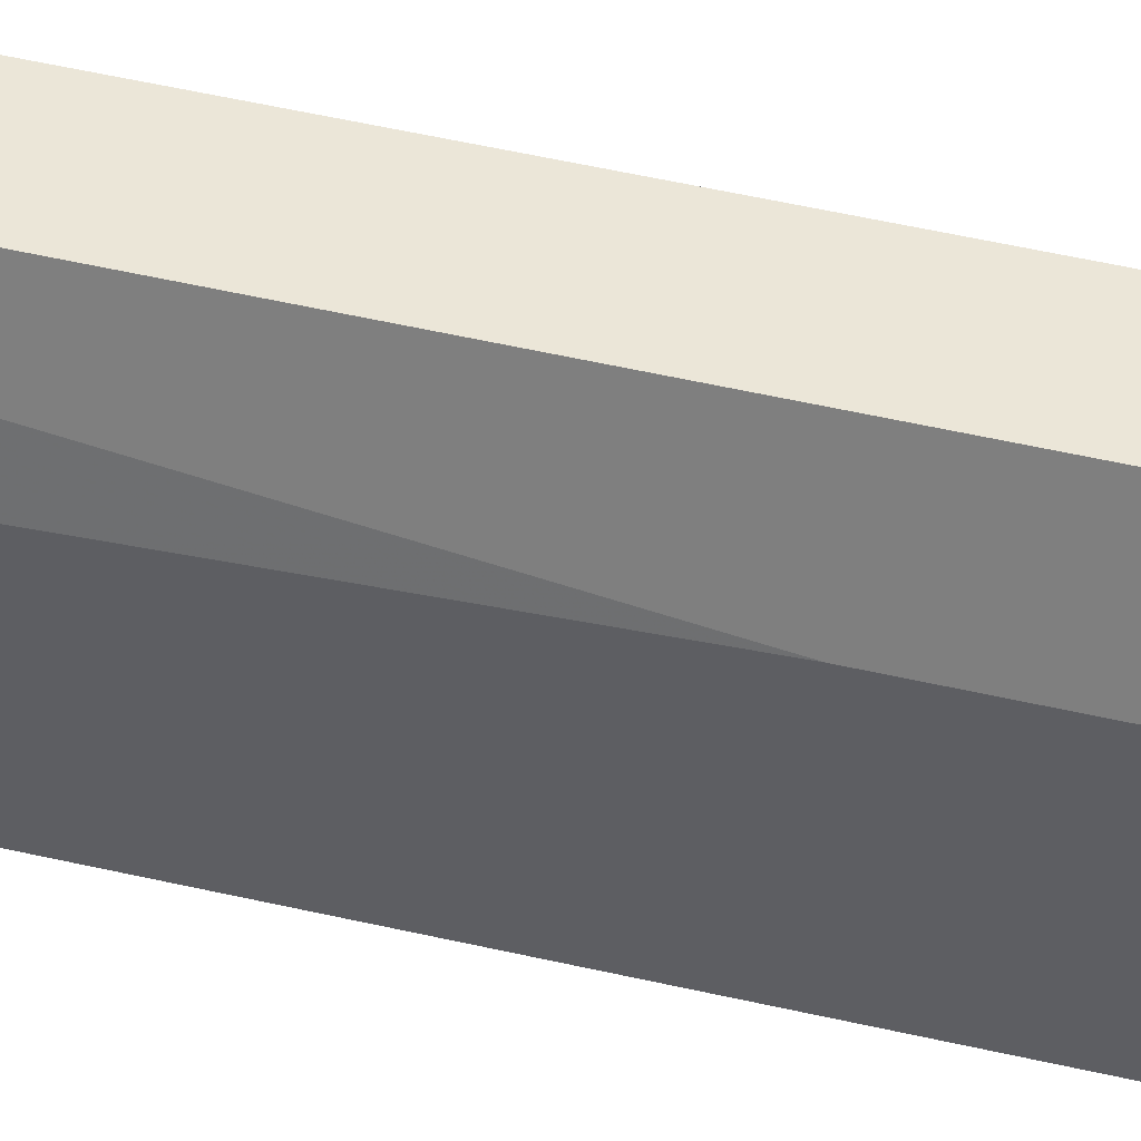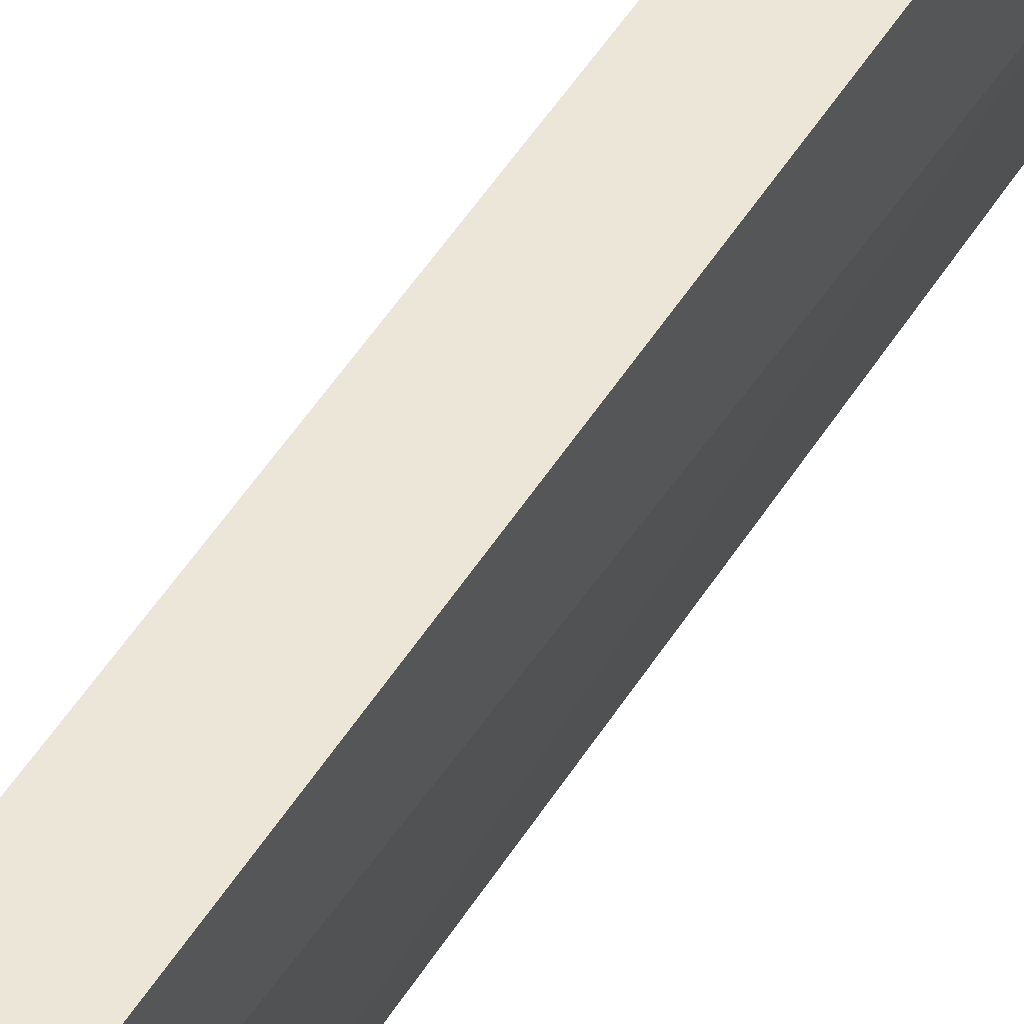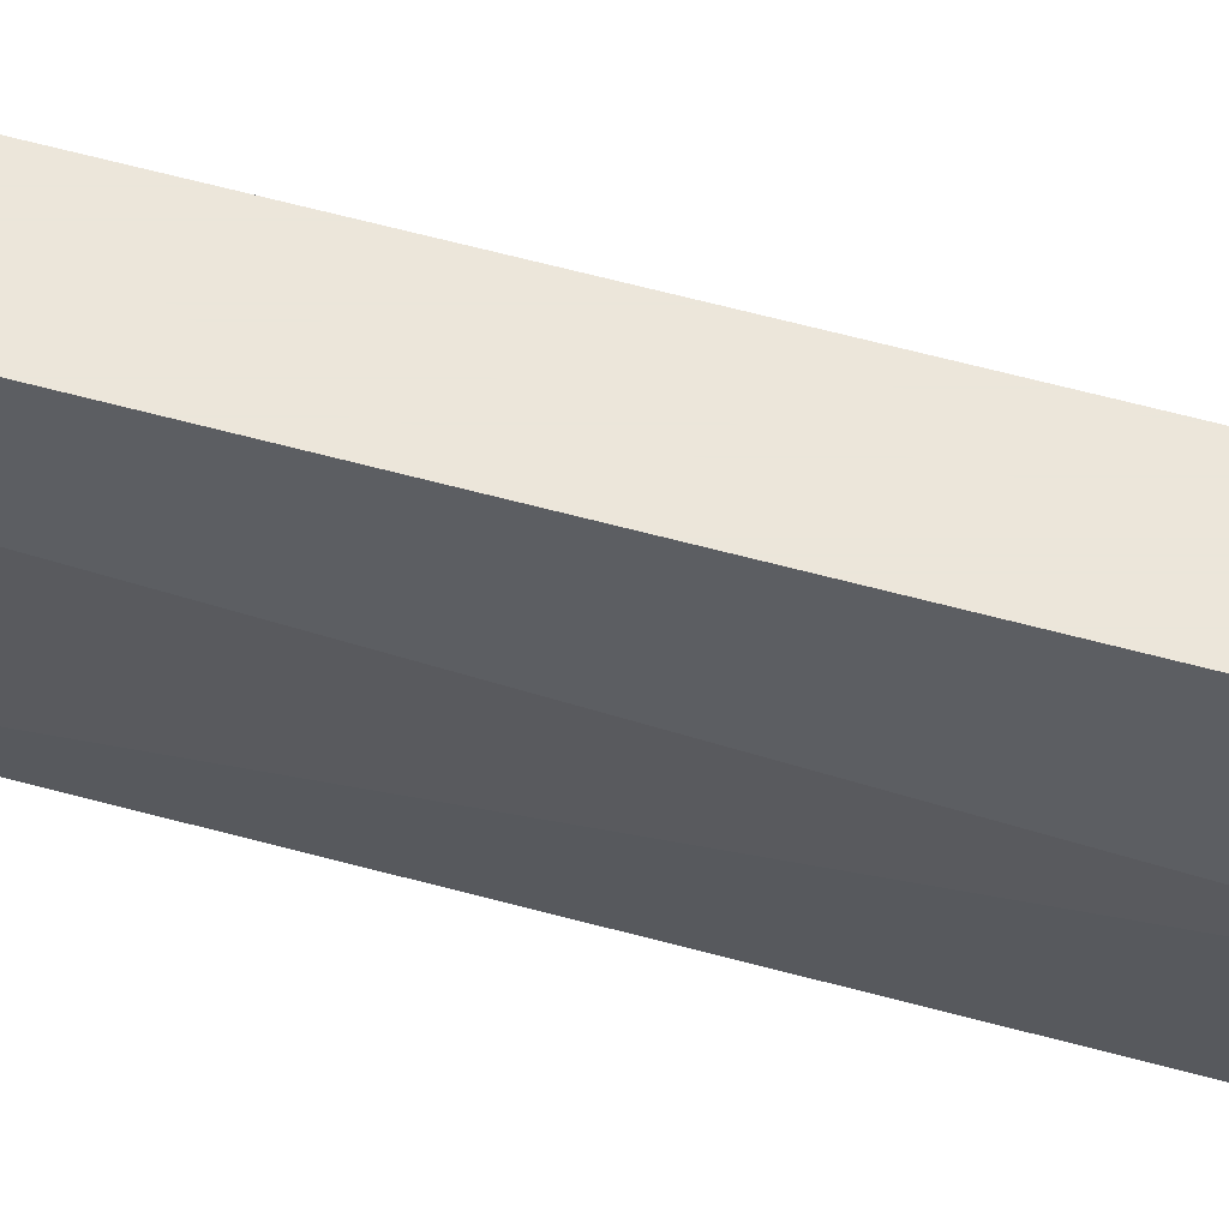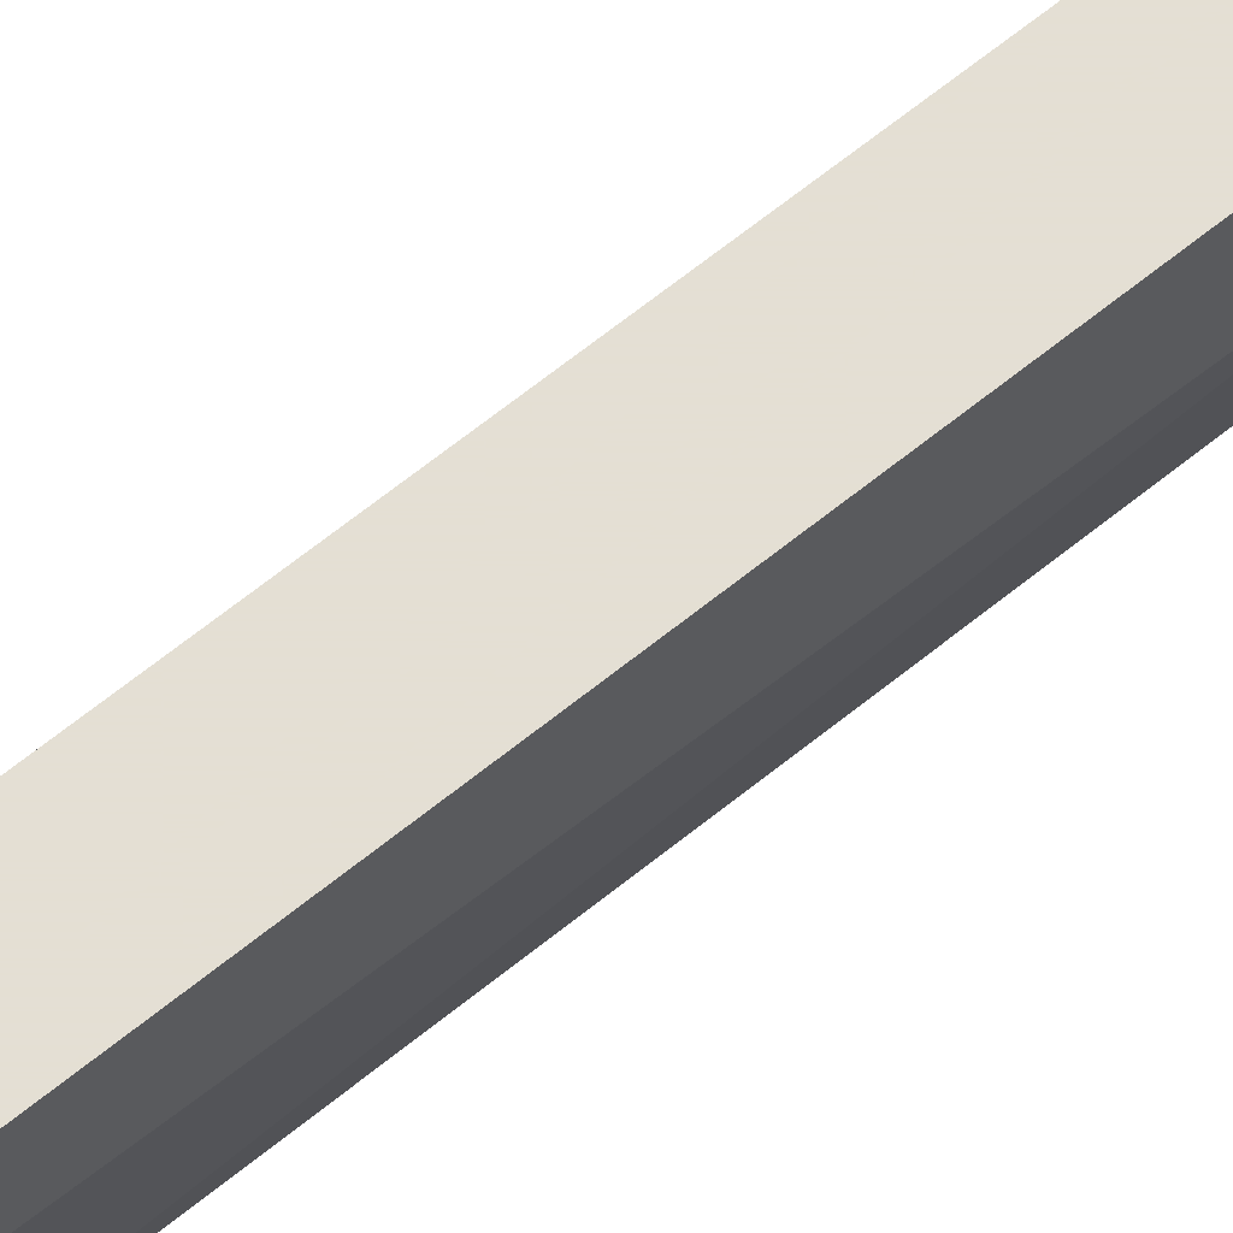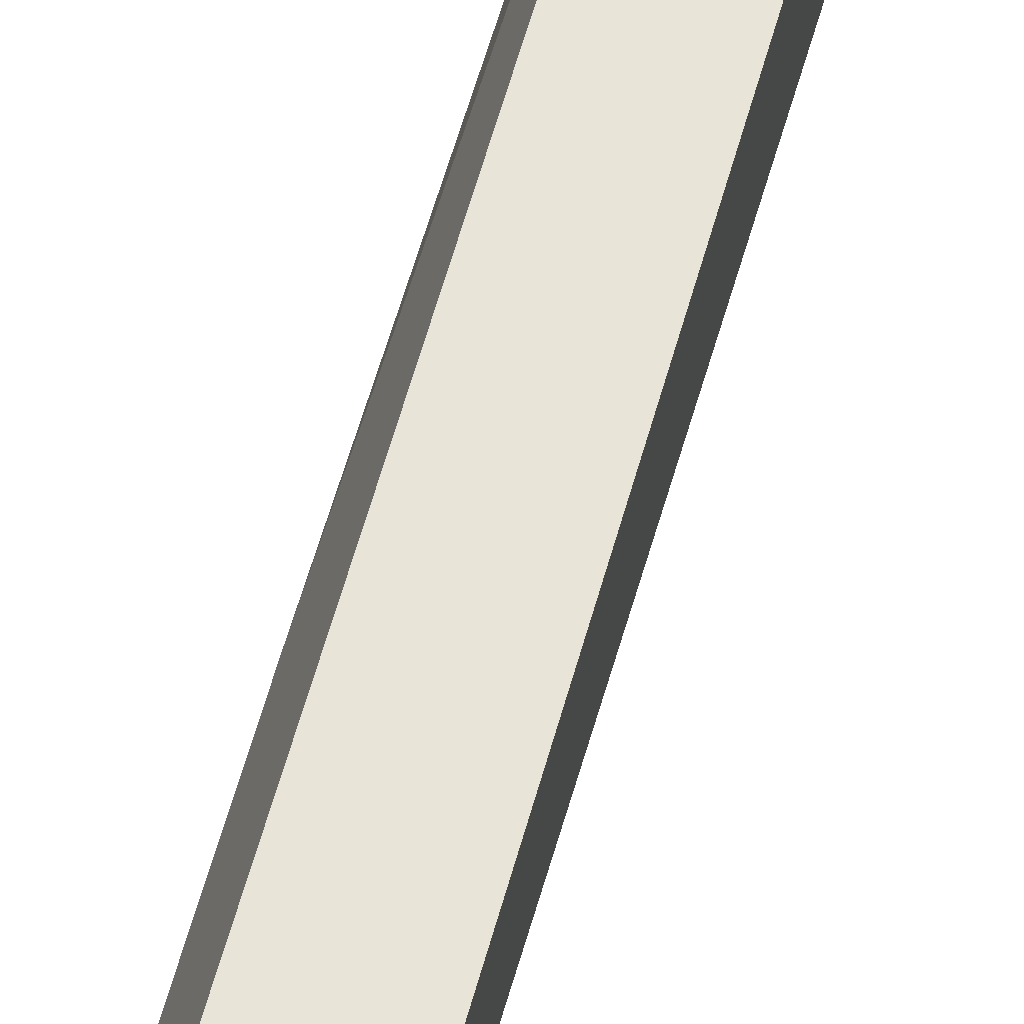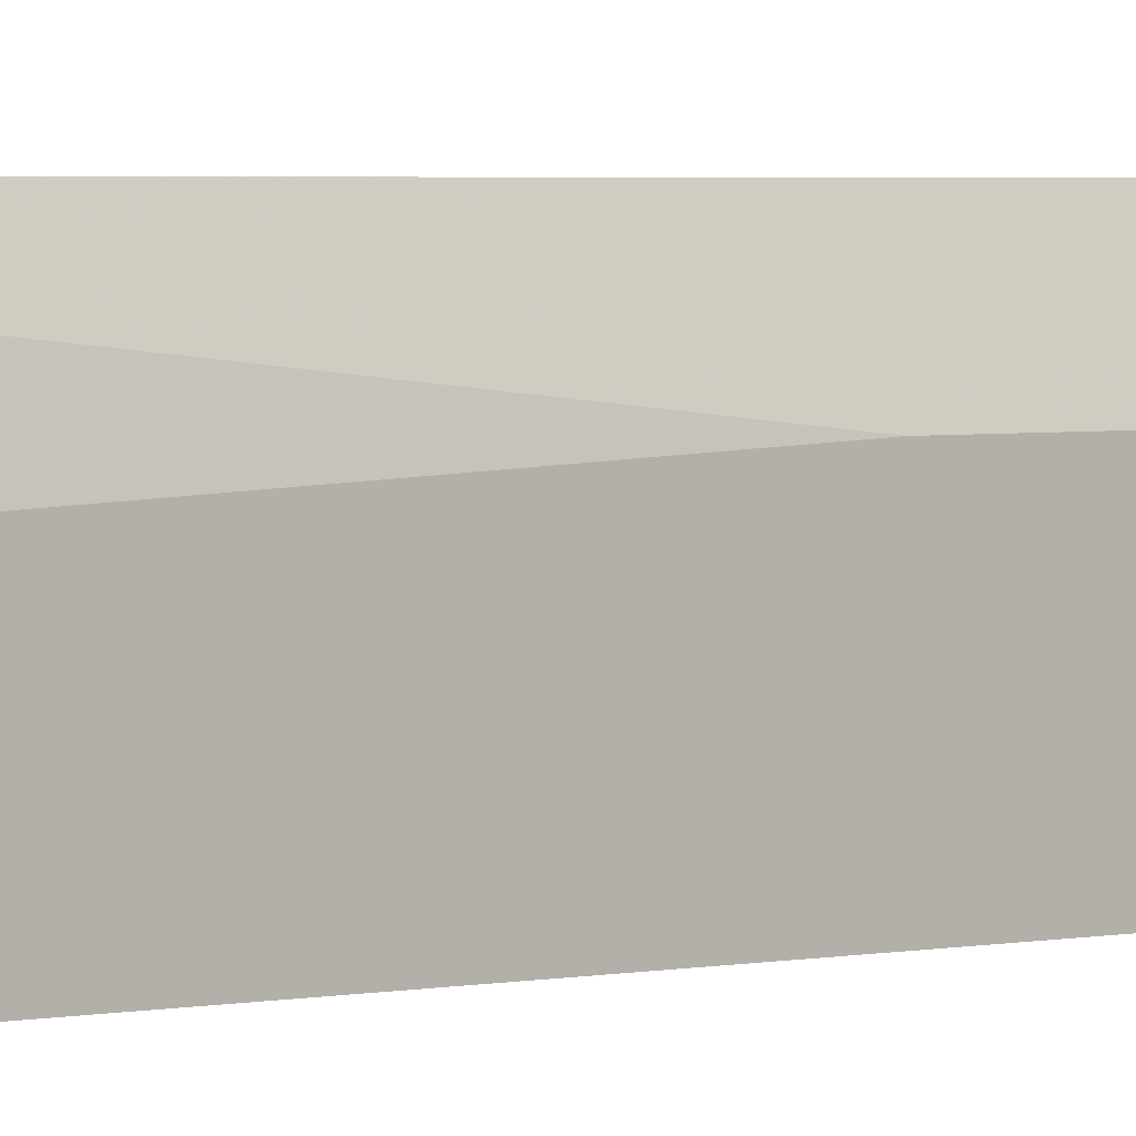
<metadata>
{"format":"obj","ext":"obj","renderer":"f3d","projection":"perspective","resolution":1024,"background":"white","views":[{"elev":46.4,"azim":105.2,"up":"+Y"},{"elev":49.5,"azim":-149.6,"up":"+Y"},{"elev":54.6,"azim":-73.4,"up":"+Y"},{"elev":66.3,"azim":-129.0,"up":"+Y"},{"elev":60.3,"azim":-164.5,"up":"+Y"},{"elev":2.4,"azim":48.2,"up":"+Y"}]}
</metadata>
<code>
v 0.04548 -0.01379 0.0395
v 0.04548 -0.01379 -0.01475
v 0.04548 -0.01246 -0.03065
v 0.04416 -0.004526 -0.03065
v 0.04416 -0.007173 0.0395
v 0.04416 -0.007173 0.02096
v 0.04416 -0.001878 -0.03065
v 0.04416 -0.001878 0.0395
v 0.04813 -0.001878 -0.03065
v 0.04813 -0.001878 0.0395
v 0.04945 -0.008494 0.0395
v 0.04945 -0.007173 0.03155
v 0.04945 -0.01379 -0.03065
v 0.04945 -0.01379 0.0395
v 0.04945 -0.005849 -0.03065
v 0.04945 -0.005849 -0.0002
v 0.04681 -0.01379 -0.03065
f 12 15 16
f 13 17 7
f 17 13 1
f 7 8 10
f 8 1 10
f 10 1 14
f 1 13 14
f 14 13 15
f 13 7 15
f 10 15 9
f 7 10 9
f 15 7 9
f 7 17 3
f 8 7 6
f 14 15 12
f 17 1 2
f 3 17 2
f 1 6 2
f 2 6 4
f 7 3 4
f 6 7 4
f 3 2 4
f 1 8 5
f 6 1 5
f 8 6 5
f 10 14 11
f 12 10 11
f 14 12 11
f 15 10 16
f 10 12 16

</code>
